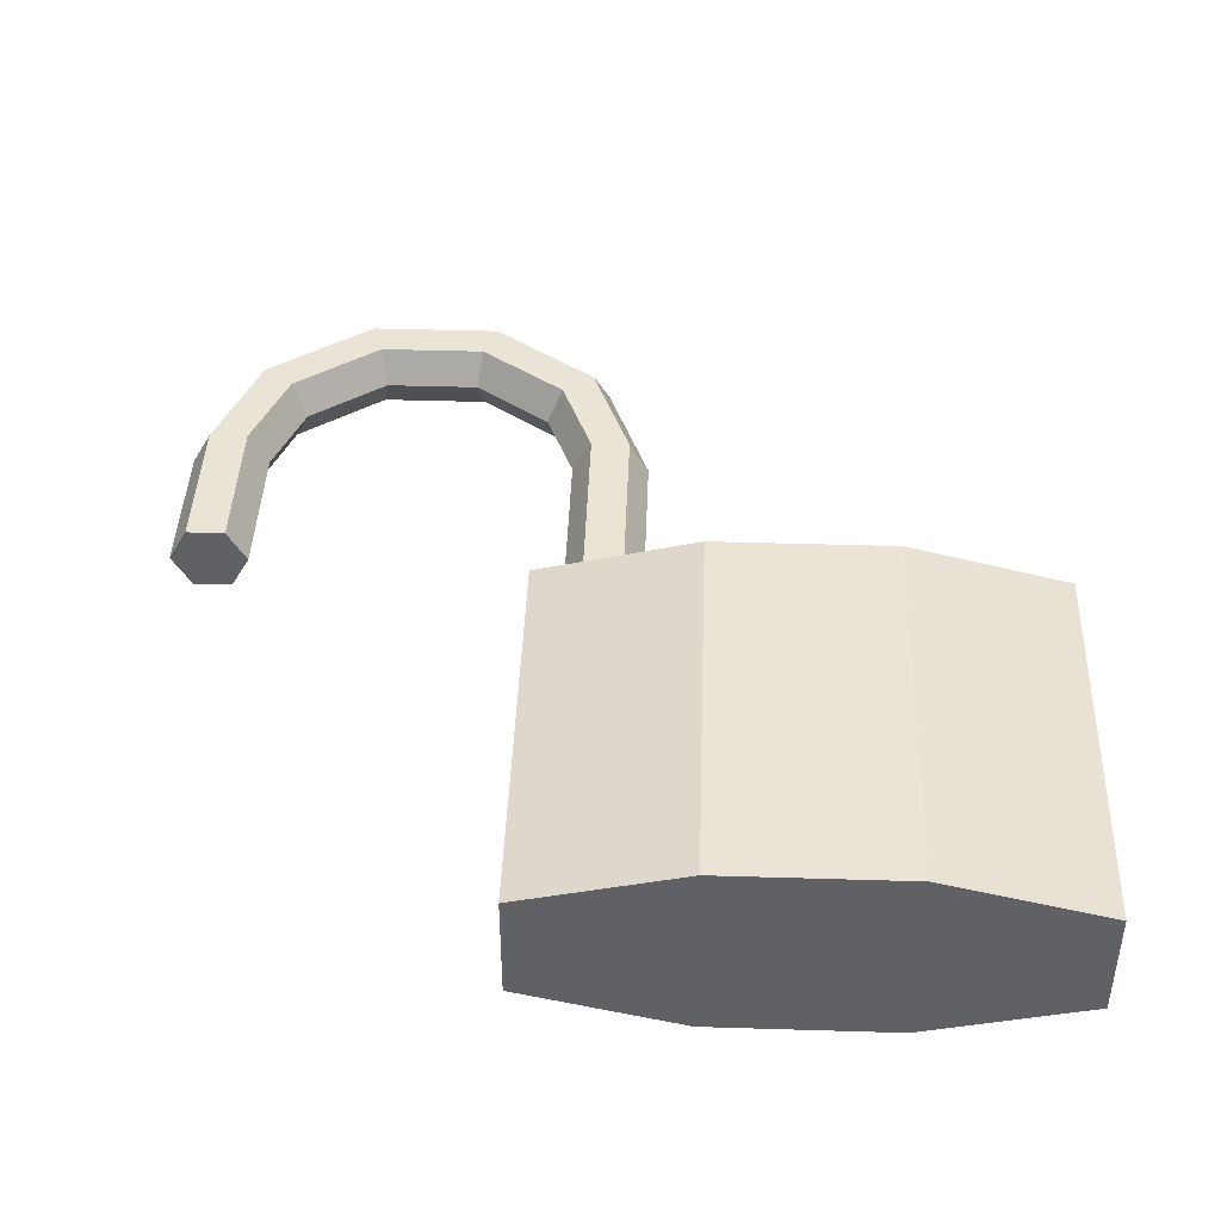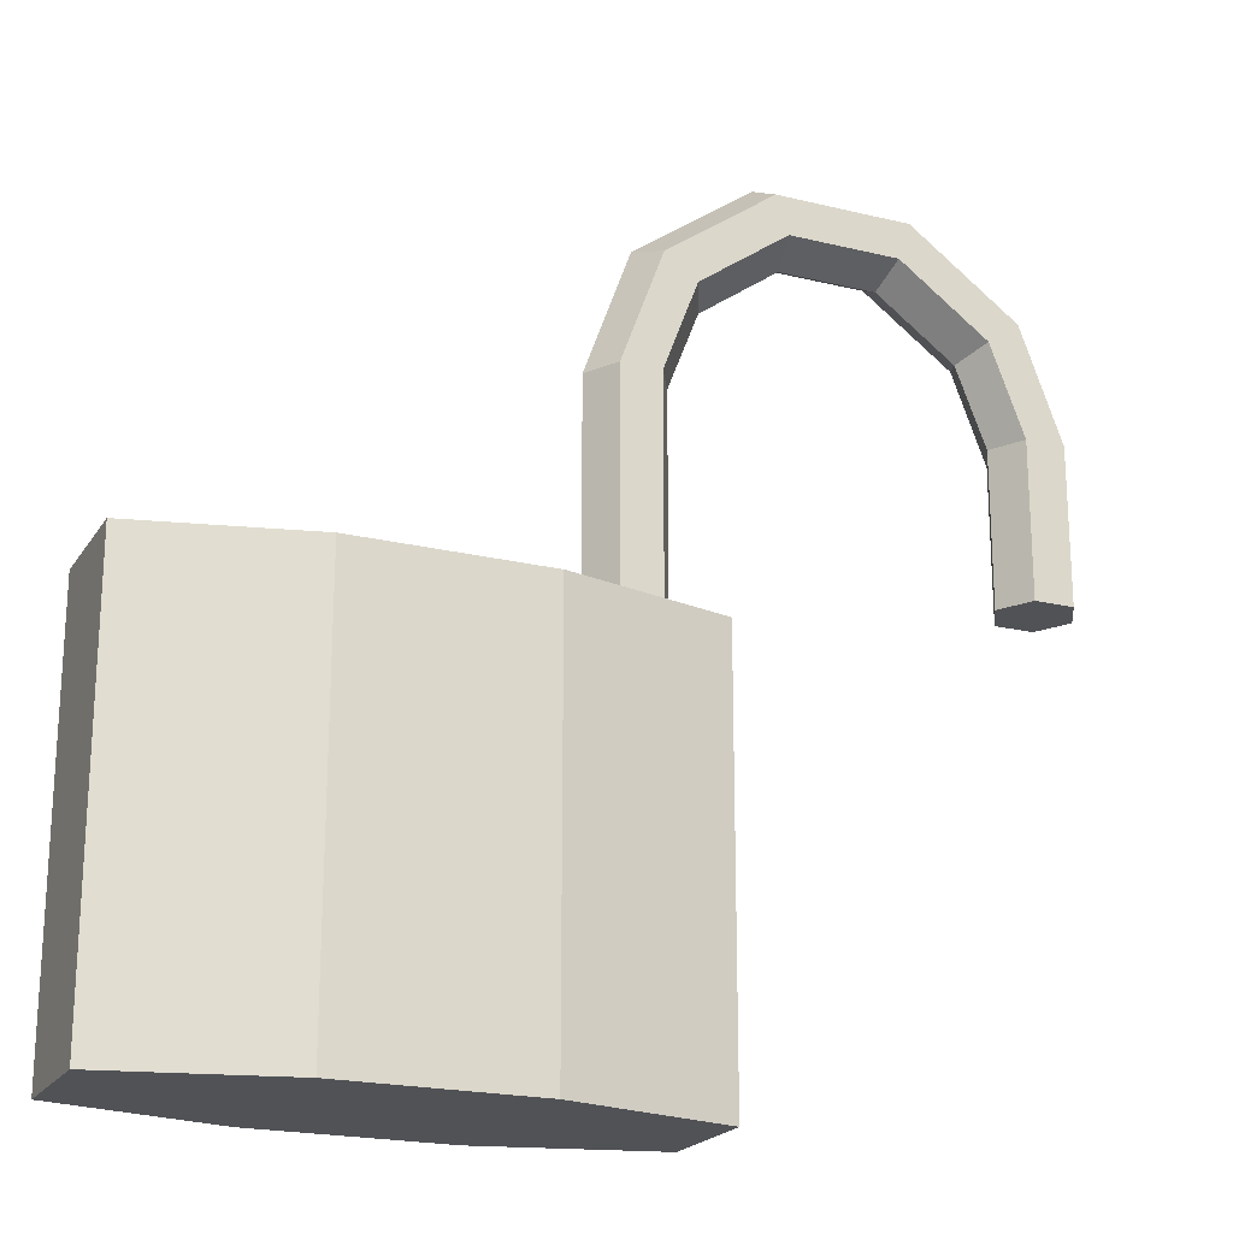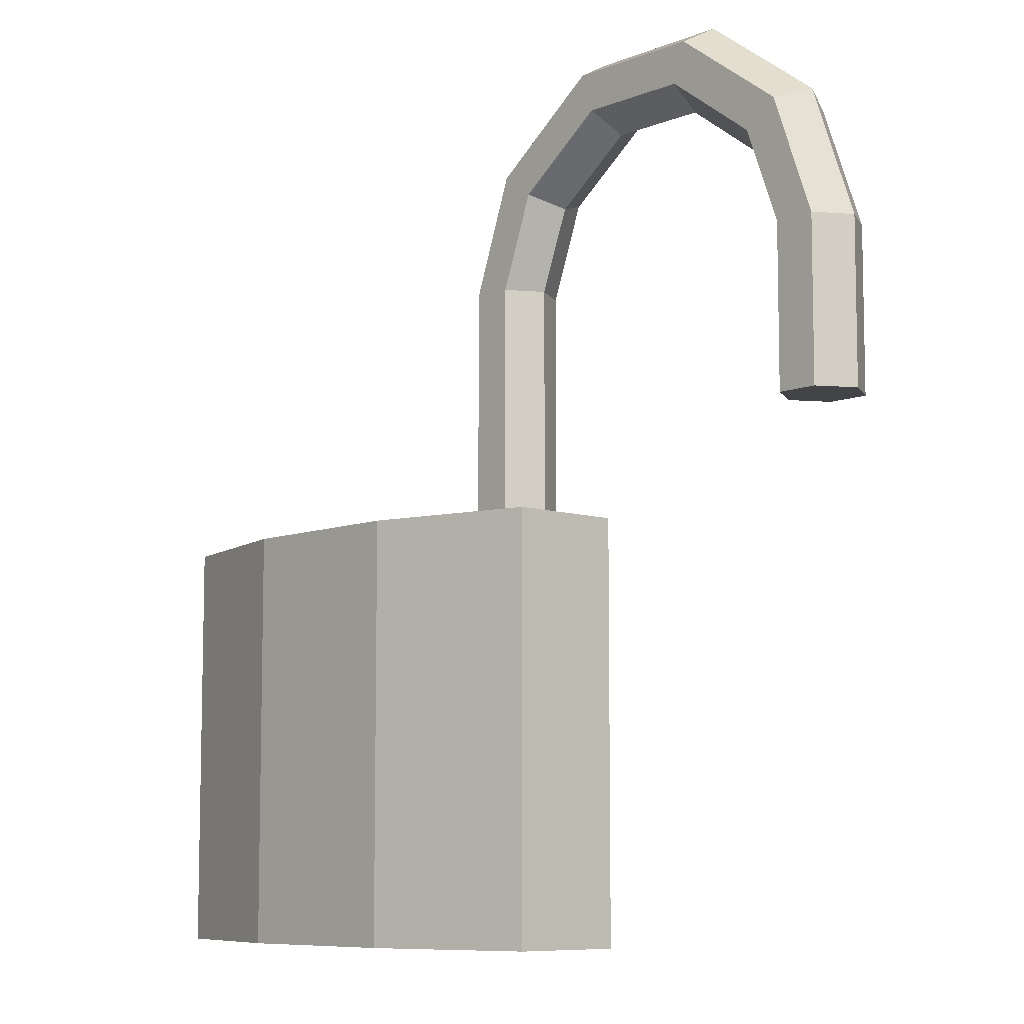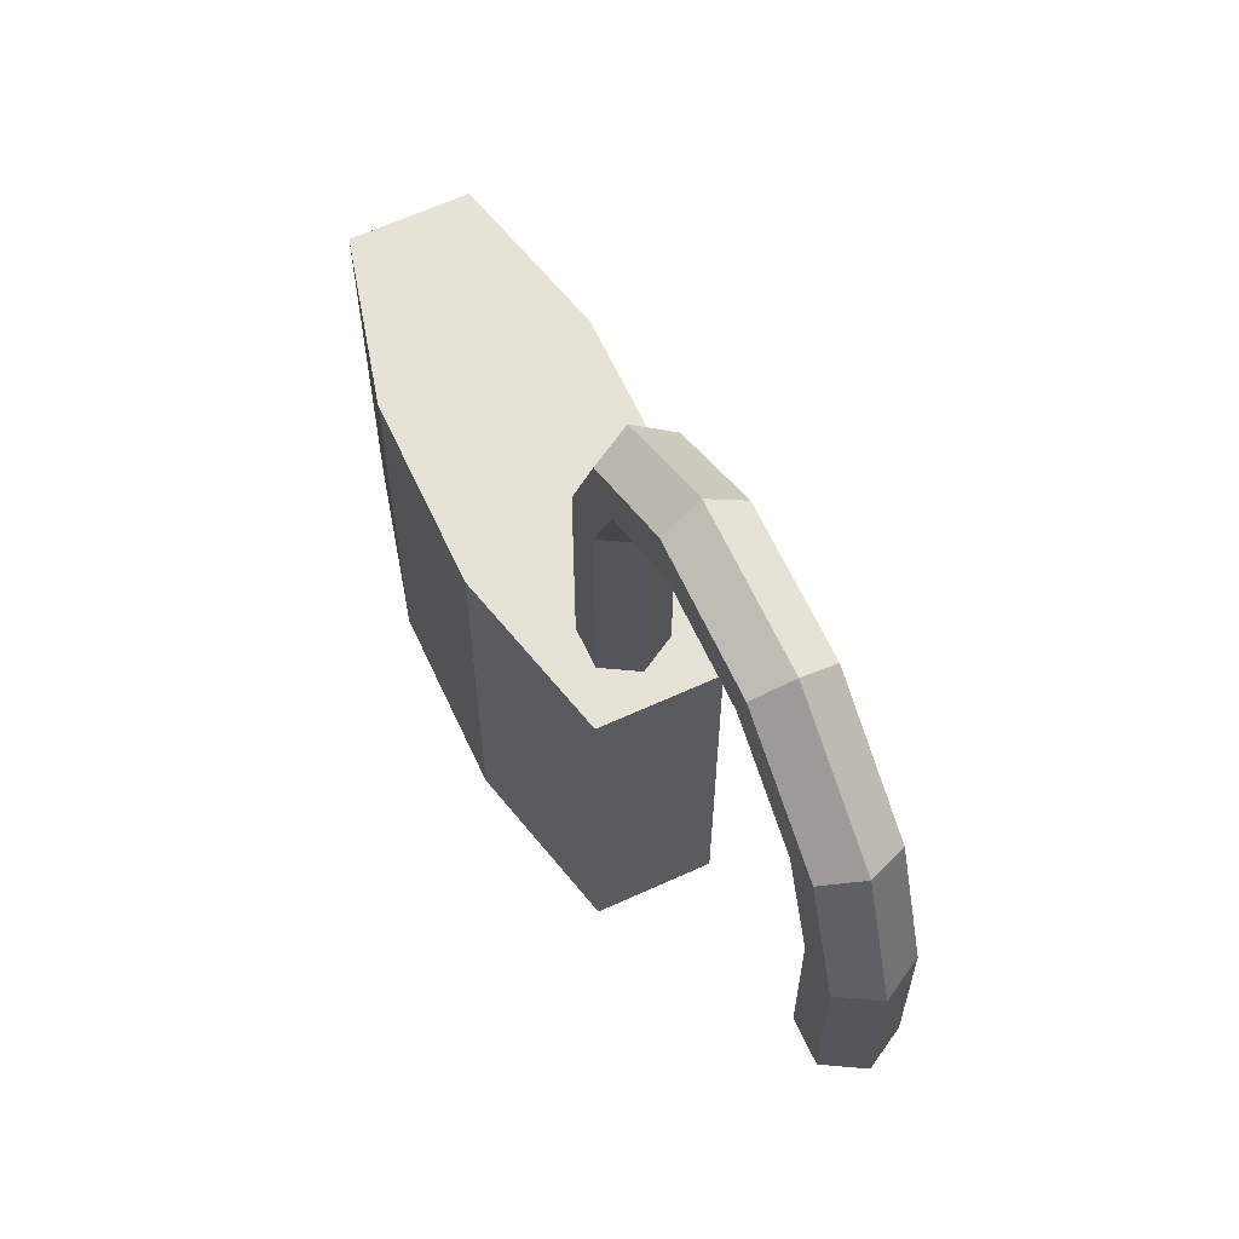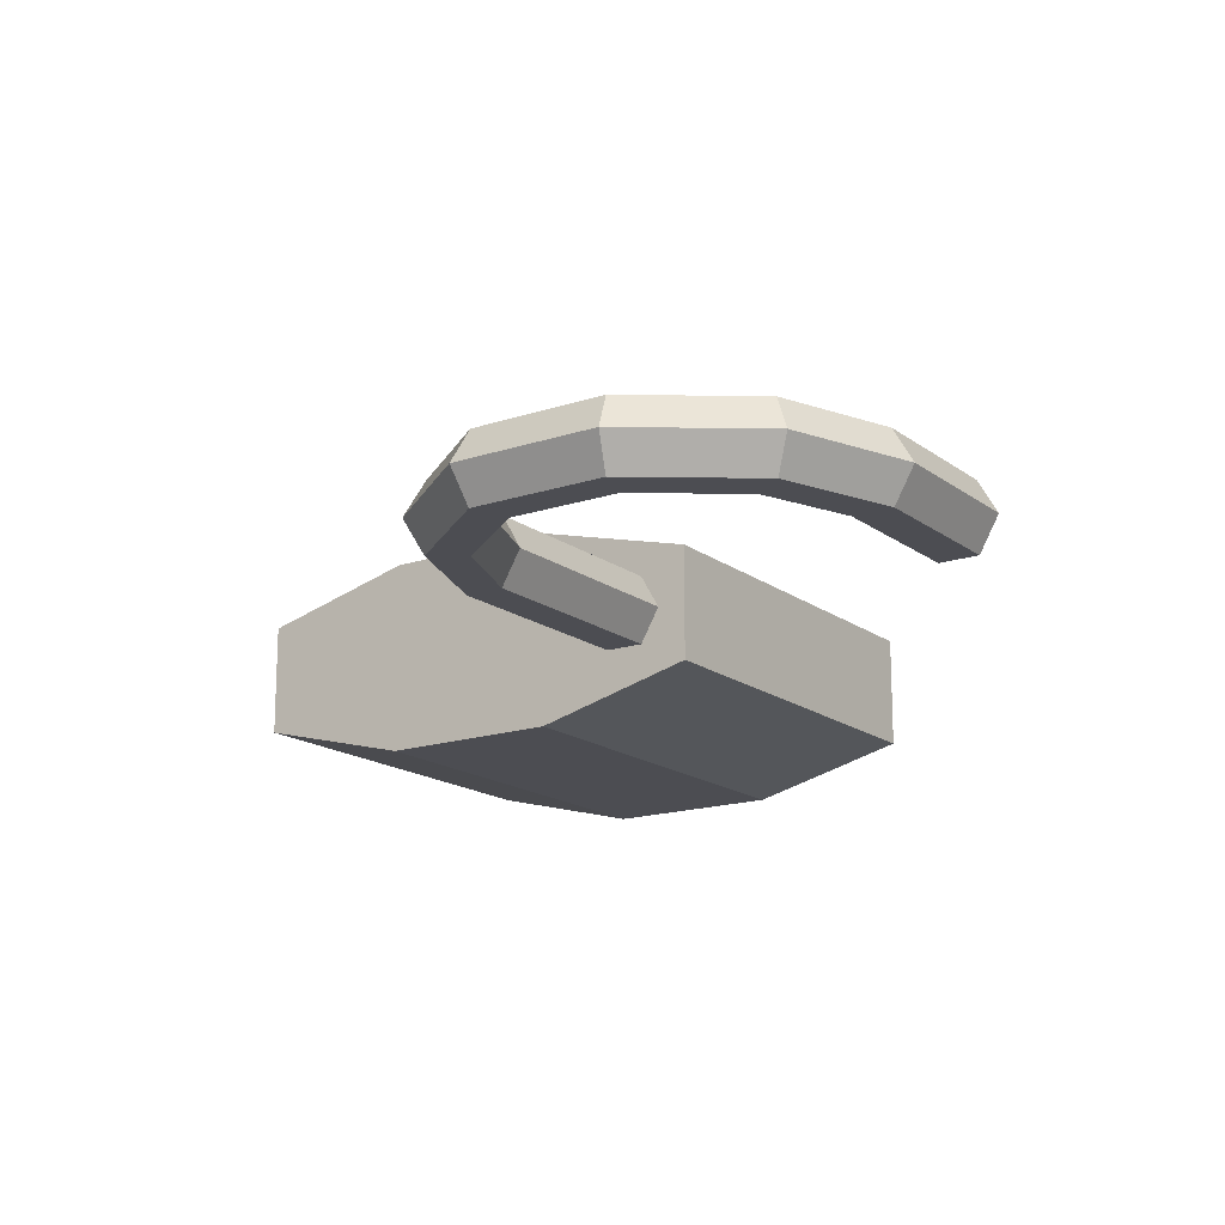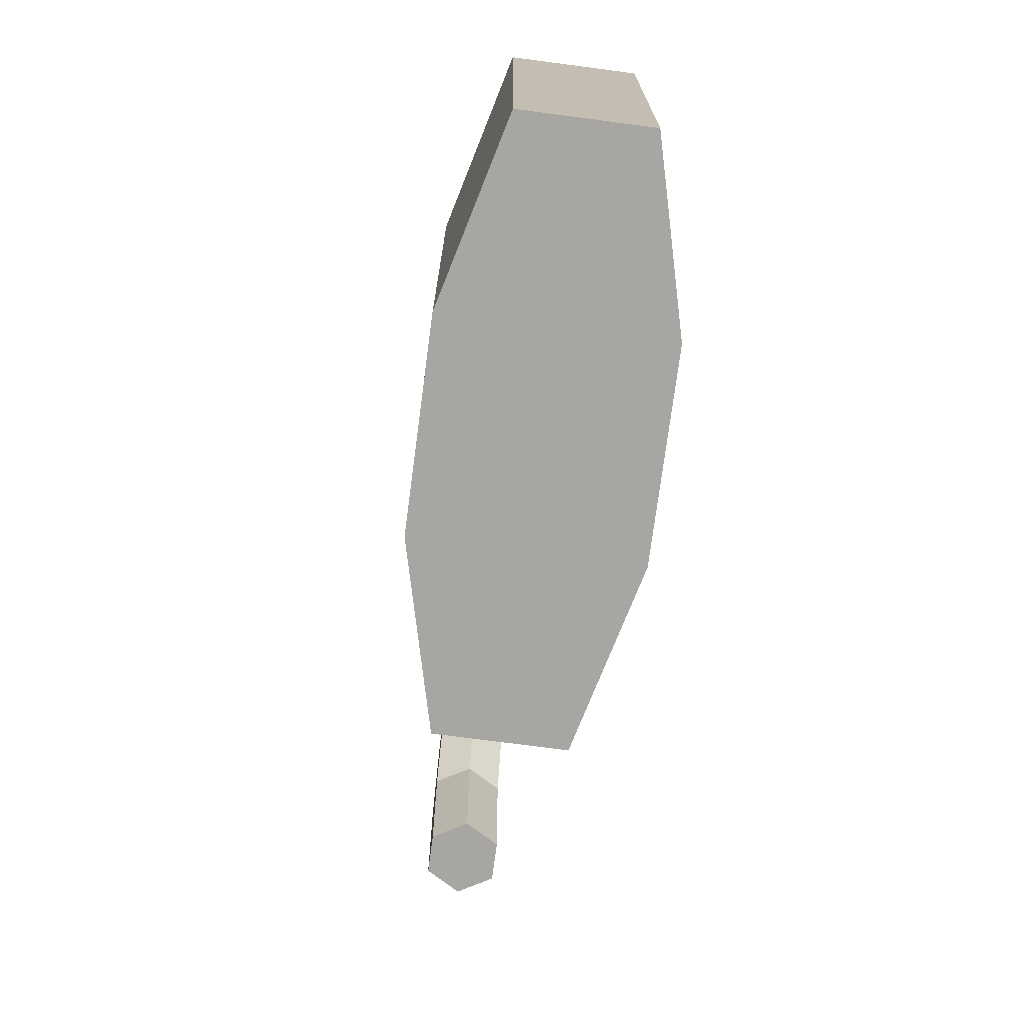
<metadata>
{"format":"obj","ext":"obj","renderer":"f3d","projection":"perspective","resolution":1024,"background":"white","views":[{"elev":42.6,"azim":2.1,"up":"+Z"},{"elev":-20.8,"azim":156.2,"up":"+Y"},{"elev":-8.2,"azim":-132.4,"up":"+Y"},{"elev":63.7,"azim":-114.8,"up":"+Y"},{"elev":-16.4,"azim":-145.6,"up":"+Z"},{"elev":-74.0,"azim":82.5,"up":"+Y"}]}
</metadata>
<code>
v 16.49 -9.343 3.652
v 16.49 -9.343 -3.652
v -16.49 -9.343 -3.652
v -16.49 -9.343 3.652
v 16.49 17.11 3.652
v 16.49 17.11 -3.652
v -16.49 17.11 -3.652
v -16.49 17.11 3.652
v -5.936 -9.343 -6.322
v 5.936 -9.343 -6.322
v 5.936 17.11 -6.322
v -5.936 17.11 -6.322
v 5.936 -9.343 6.322
v -5.936 -9.343 6.322
v -5.936 17.11 6.322
v 5.936 17.11 6.322
v -16.5 36.28 0
v -21.51 39.92 0
v -27.7 39.92 0
v -32.71 36.28 0
v -34.62 31.32 0
v -14.58 31.32 0
v -15.48 37.01 2.169
v -21.12 41.11 2.169
v -28.09 41.11 2.169
v -33.72 37.01 2.169
v -35.88 31.32 2.169
v -13.33 31.32 2.169
v -13.46 38.49 2.169
v -20.35 43.49 2.169
v -28.86 43.49 2.169
v -35.75 38.49 2.169
v -38.38 31.32 2.169
v -10.83 31.32 2.169
v -12.44 39.22 0
v -19.96 44.68 0
v -29.25 44.68 0
v -36.76 39.22 0
v -39.63 31.32 0
v -9.573 31.32 0
v -13.46 38.49 -2.169
v -20.35 43.49 -2.169
v -28.86 43.49 -2.169
v -35.75 38.49 -2.169
v -38.38 31.32 -2.169
v -10.83 31.32 -2.169
v -15.48 37.01 -2.169
v -21.12 41.11 -2.169
v -28.09 41.11 -2.169
v -33.72 37.01 -2.169
v -35.88 31.32 -2.169
v -13.33 31.32 -2.169
v -34.62 21.57 0
v -35.88 21.57 2.169
v -14.58 17.11 0
v -13.33 17.11 2.169
v -38.38 21.57 2.169
v -10.83 17.11 2.169
v -39.63 21.57 0
v -9.573 17.11 0
v -38.38 21.57 -2.169
v -10.83 17.11 -2.169
v -35.88 21.57 -2.169
v -13.33 17.11 -2.169
v -37.13 21.57 0
f 1 2 6 5
f 3 4 8 7
f 9 10 13 14
f 10 9 12 11
f 11 12 15 16
f 14 13 16 15
f 2 10 11 6
f 9 3 7 12
f 4 14 15 8
f 13 1 5 16
f 4 3 9 14
f 2 1 13 10
f 12 7 8 15
f 11 16 5 6
f 18 17 23 24
f 19 18 24 25
f 20 19 25 26
f 21 20 26 27
f 17 22 28 23
f 24 23 29 30
f 25 24 30 31
f 26 25 31 32
f 27 26 32 33
f 23 28 34 29
f 30 29 35 36
f 31 30 36 37
f 32 31 37 38
f 33 32 38 39
f 29 34 40 35
f 36 35 41 42
f 37 36 42 43
f 38 37 43 44
f 39 38 44 45
f 35 40 46 41
f 42 41 47 48
f 43 42 48 49
f 44 43 49 50
f 45 44 50 51
f 41 46 52 47
f 48 47 17 18
f 49 48 18 19
f 50 49 19 20
f 51 50 20 21
f 47 52 22 17
f 21 27 54 53
f 28 22 55 56
f 27 33 57 54
f 34 28 56 58
f 33 39 59 57
f 40 34 58 60
f 39 45 61 59
f 46 40 60 62
f 45 51 63 61
f 52 46 62 64
f 51 21 53 63
f 22 52 64 55
f 53 54 65
f 54 57 65
f 57 59 65
f 59 61 65
f 61 63 65
f 63 53 65

</code>
